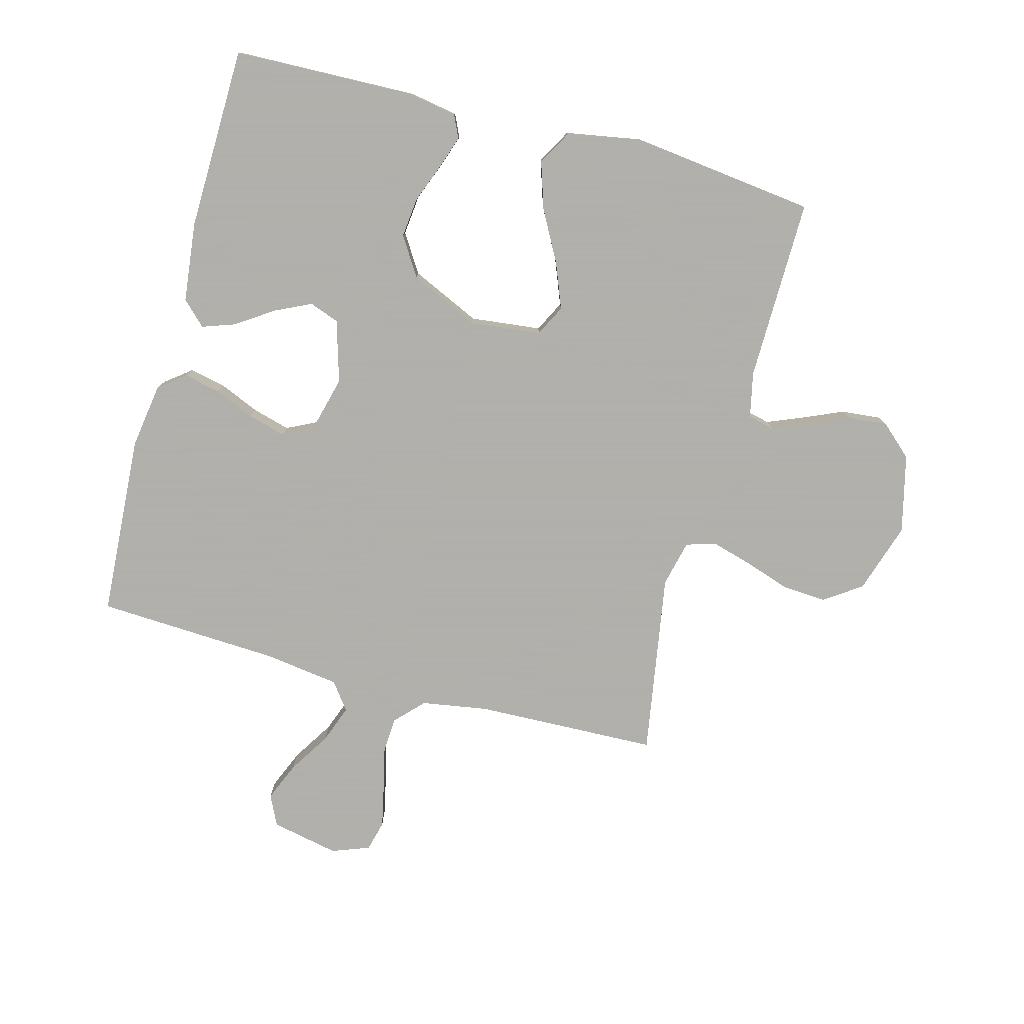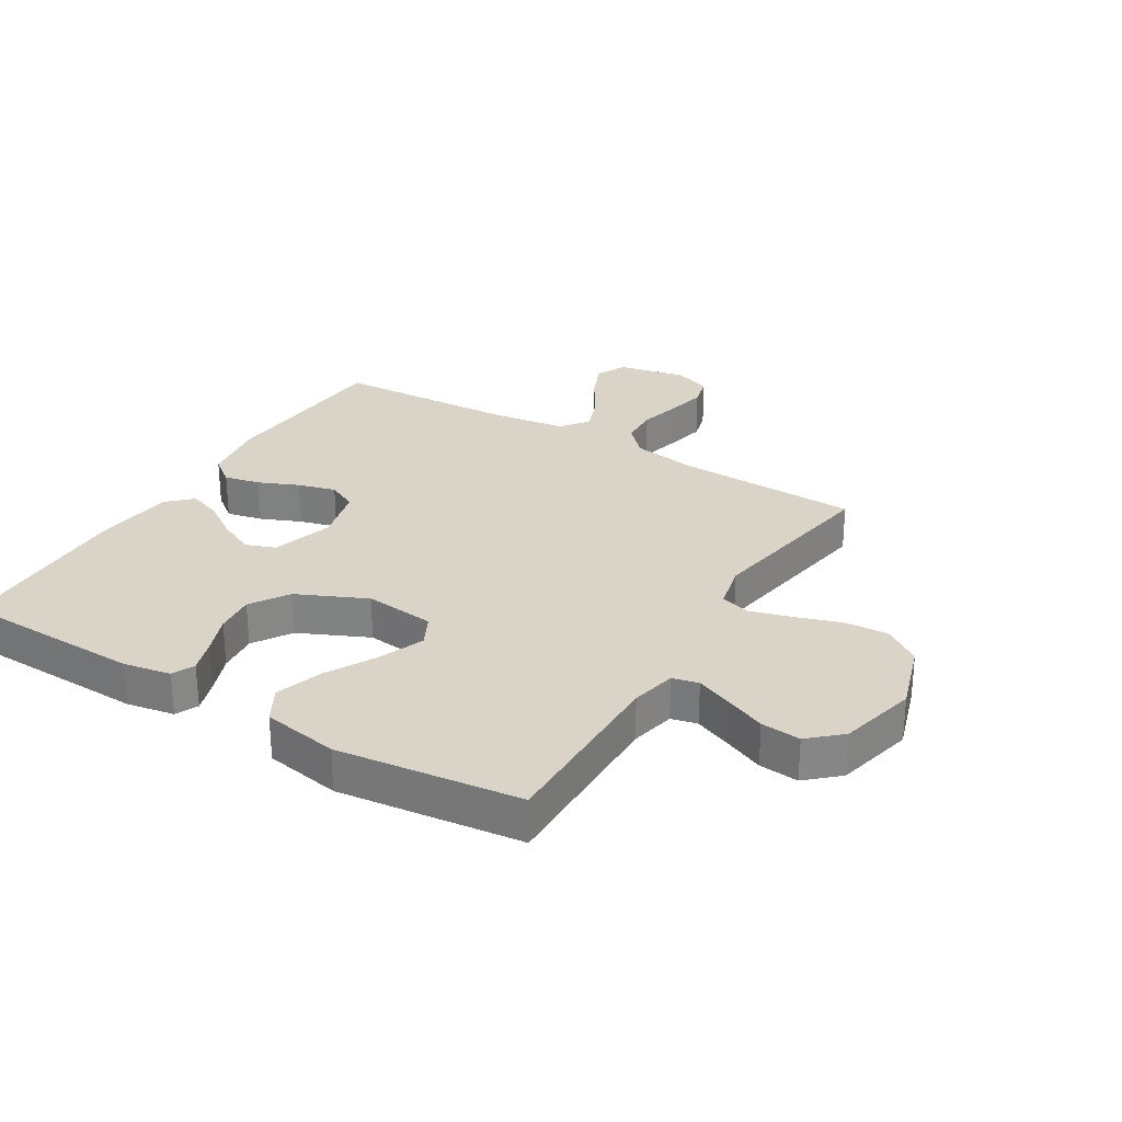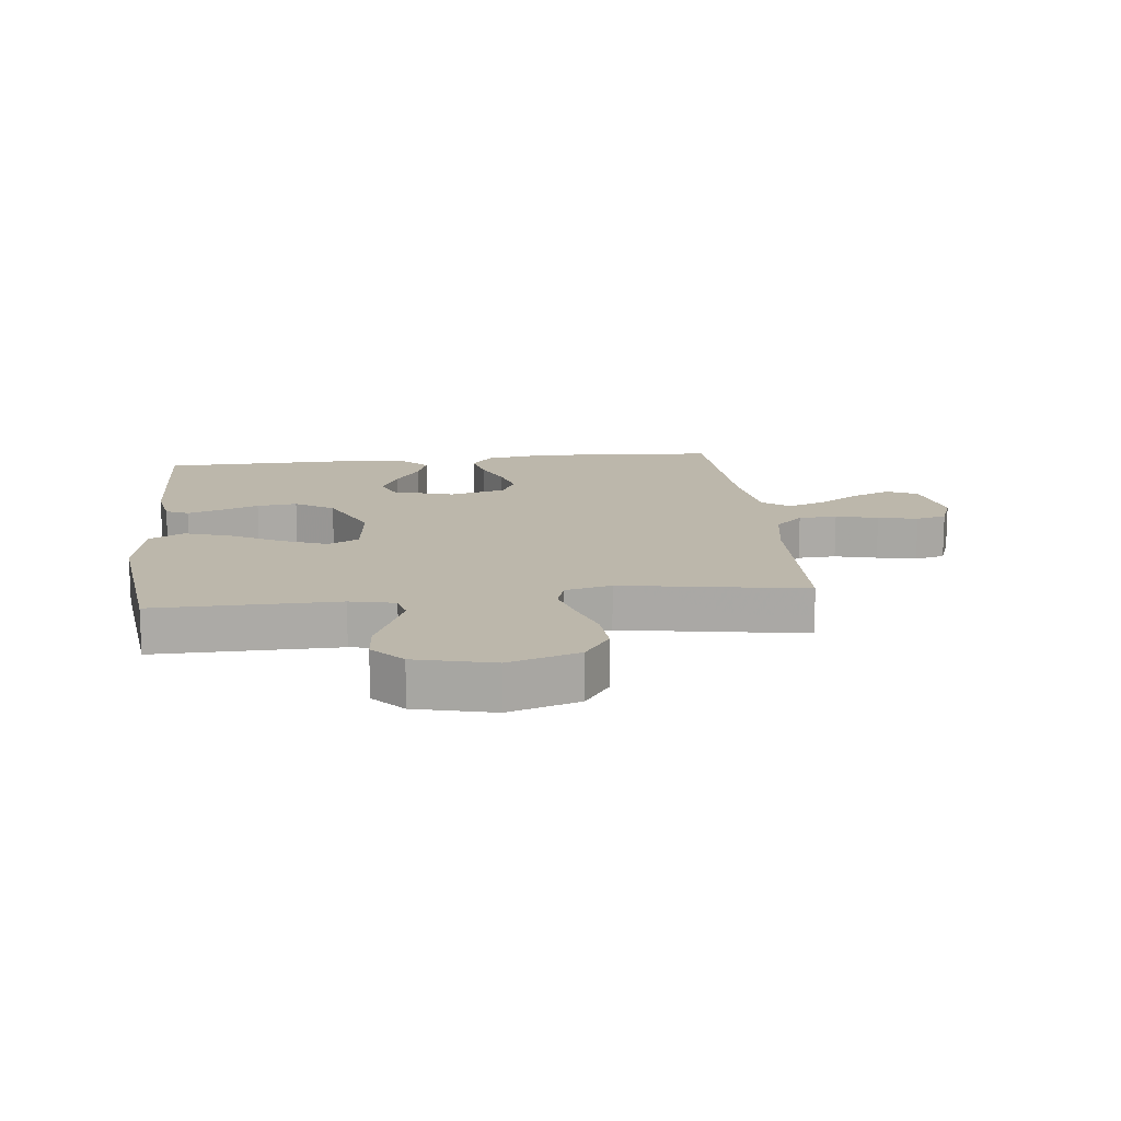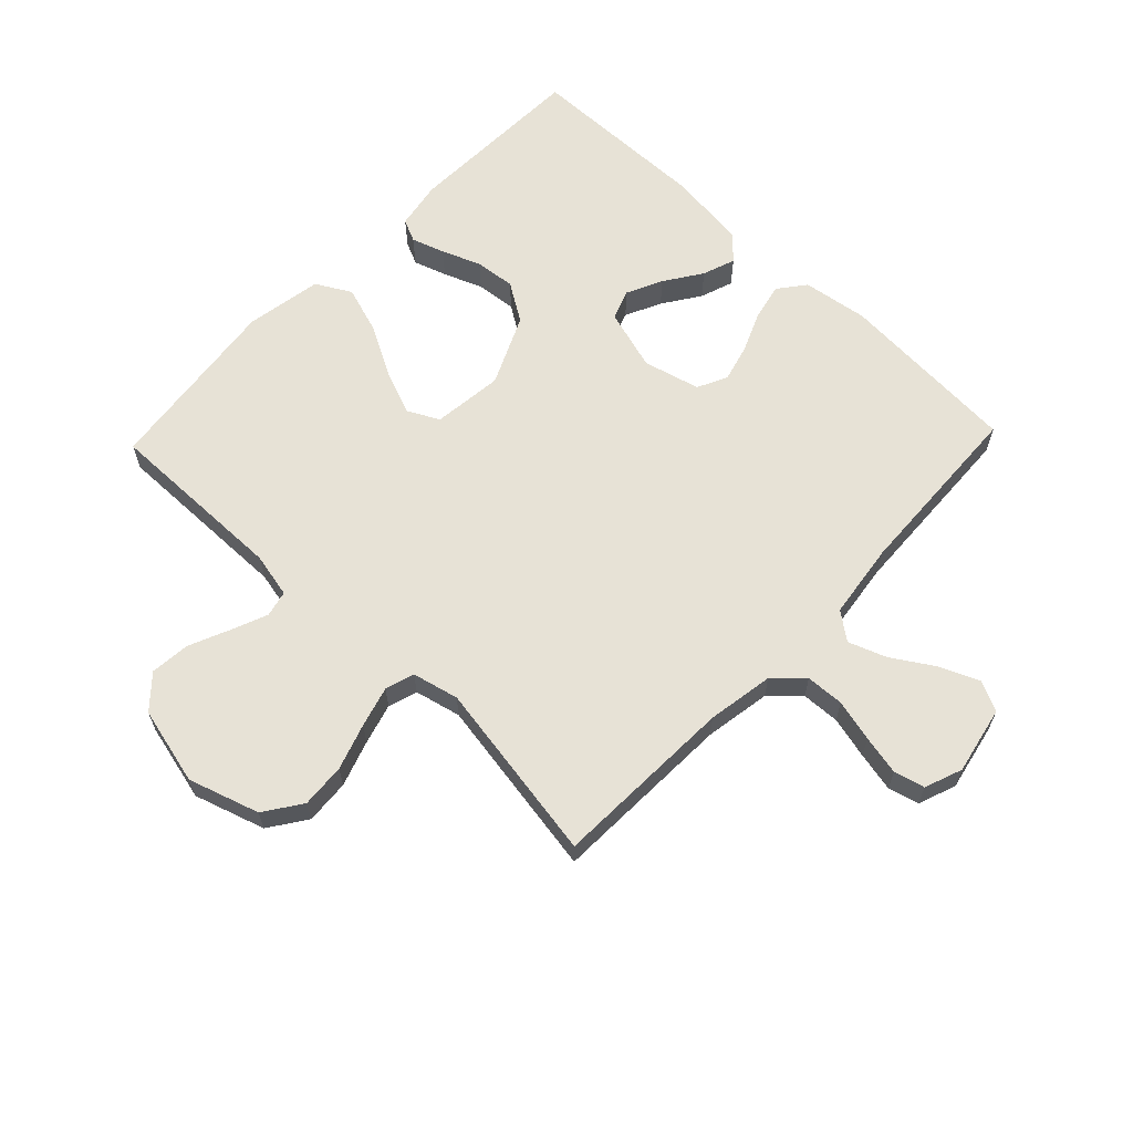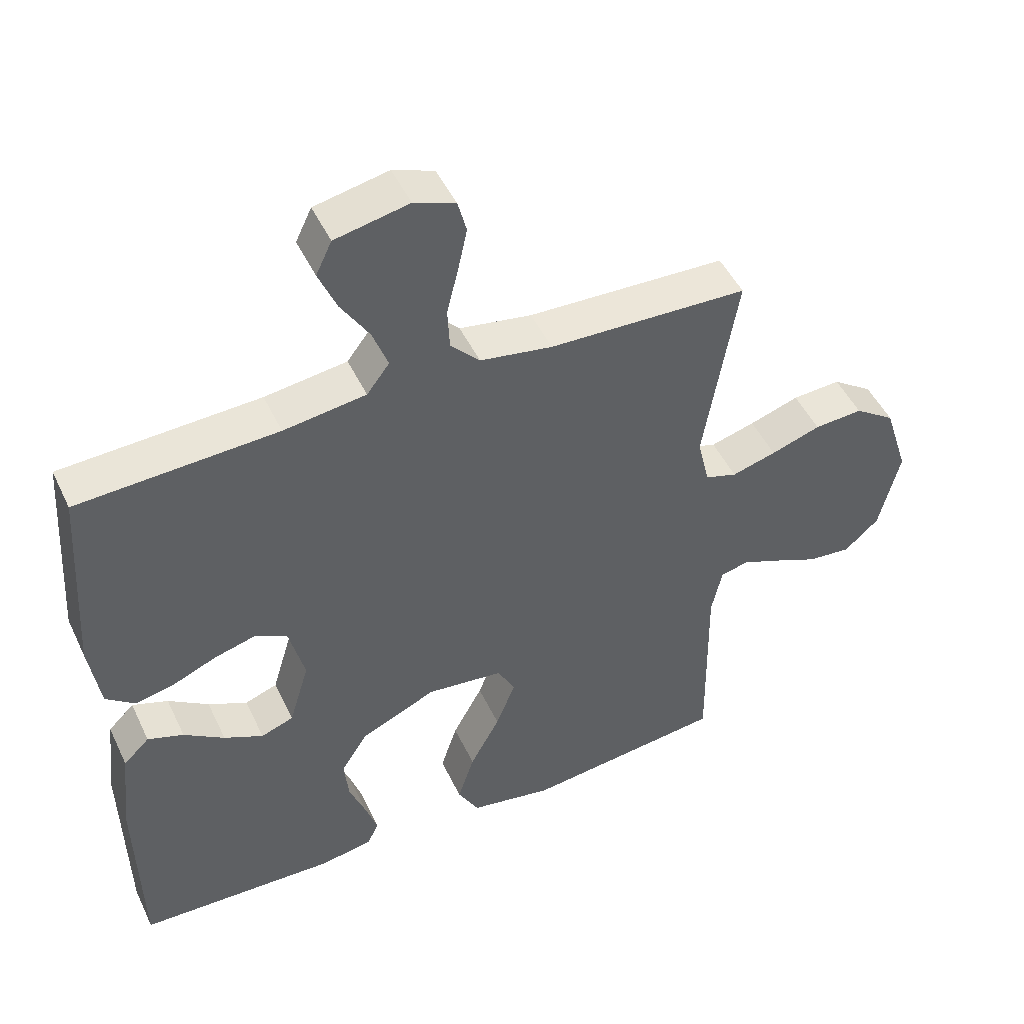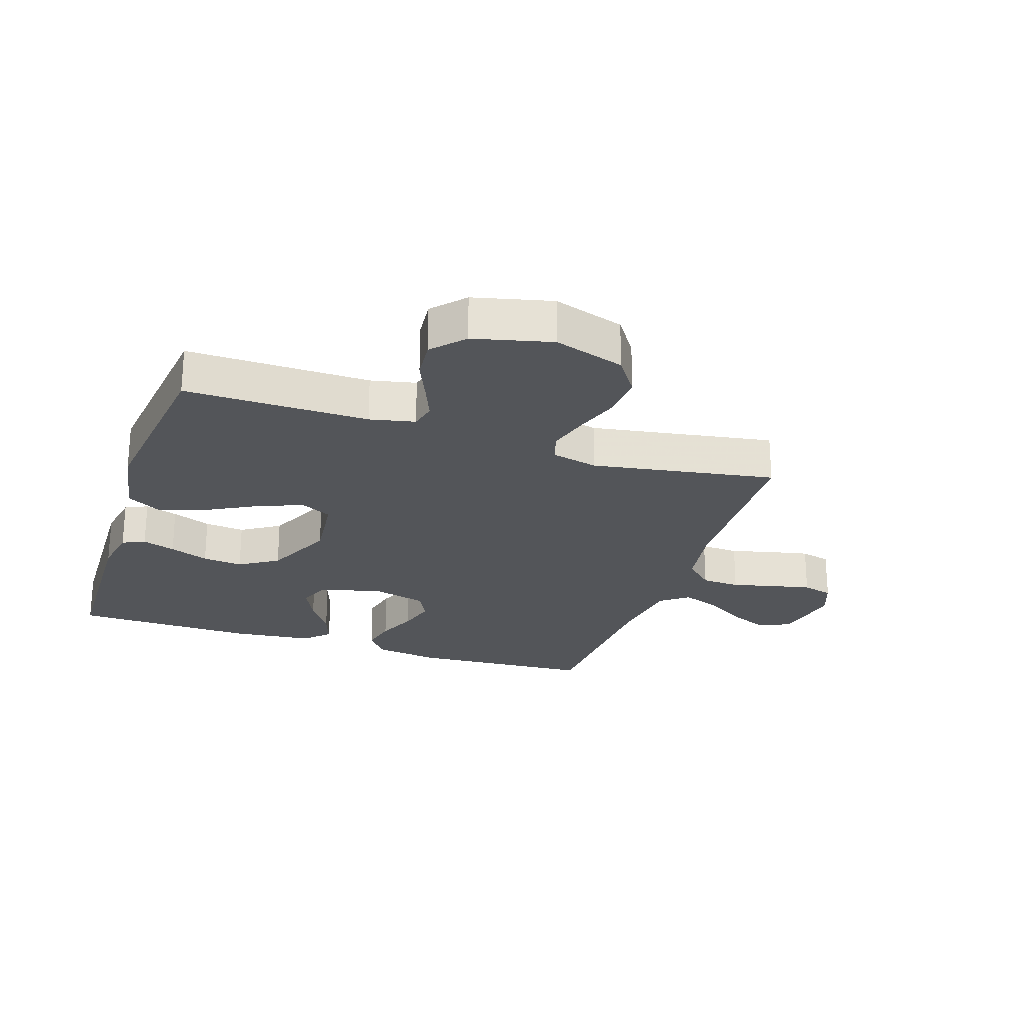
<metadata>
{"format":"obj","ext":"obj","renderer":"f3d","projection":"perspective","resolution":1024,"background":"white","views":[{"elev":-78.4,"azim":165.0,"up":"+Y"},{"elev":28.4,"azim":-148.8,"up":"+Y"},{"elev":14.4,"azim":-96.4,"up":"+Y"},{"elev":63.6,"azim":-46.3,"up":"+Y"},{"elev":47.9,"azim":155.4,"up":"+Z"},{"elev":-24.3,"azim":-108.4,"up":"+Y"}]}
</metadata>
<code>
v 0.5 0.07 -0.5
v 0.2 0.07 -0.509
v 0.121 0.07 -0.495
v 0.104 0.07 -0.458
v 0.122 0.07 -0.404
v 0.147 0.07 -0.34
v 0.154 0.07 -0.274
v 0.114 0.07 -0.211
v 0 0.07 -0.159
v -0.116 0.07 -0.172
v -0.142 0.07 -0.223
v -0.113 0.07 -0.297
v -0.068 0.07 -0.38
v -0.043 0.07 -0.457
v -0.075 0.07 -0.514
v -0.2 0.07 -0.536
v -0.5 0.07 -0.5
v -0.496 0.07 -0.2
v -0.512 0.07 -0.126
v -0.555 0.07 -0.116
v -0.614 0.07 -0.14
v -0.681 0.07 -0.169
v -0.746 0.07 -0.175
v -0.798 0.07 -0.128
v -0.829 0.07 0
v -0.792 0.07 0.116
v -0.731 0.07 0.158
v -0.658 0.07 0.153
v -0.583 0.07 0.128
v -0.516 0.07 0.109
v -0.468 0.07 0.124
v -0.45 0.07 0.2
v -0.5 0.07 0.5
v -0.2 0.07 0.51
v -0.091 0.07 0.528
v -0.047 0.07 0.574
v -0.044 0.07 0.637
v -0.061 0.07 0.706
v -0.075 0.07 0.771
v -0.062 0.07 0.821
v 0 0.07 0.844
v 0.111 0.07 0.821
v 0.135 0.07 0.771
v 0.108 0.07 0.707
v 0.065 0.07 0.639
v 0.042 0.07 0.577
v 0.076 0.07 0.532
v 0.2 0.07 0.515
v 0.5 0.07 0.5
v 0.519 0.07 0.2
v 0.503 0.07 0.093
v 0.459 0.07 0.059
v 0.4 0.07 0.072
v 0.334 0.07 0.1
v 0.272 0.07 0.117
v 0.223 0.07 0.093
v 0.199 0.07 0
v 0.229 0.07 -0.101
v 0.278 0.07 -0.119
v 0.337 0.07 -0.091
v 0.398 0.07 -0.05
v 0.452 0.07 -0.031
v 0.491 0.07 -0.069
v 0.506 0.07 -0.2
v 0.5 0 -0.5
v 0.2 0 -0.509
v 0.121 0 -0.495
v 0.104 0 -0.458
v 0.122 0 -0.404
v 0.147 0 -0.34
v 0.154 0 -0.274
v 0.114 0 -0.211
v 0 0 -0.159
v -0.116 0 -0.172
v -0.142 0 -0.223
v -0.113 0 -0.297
v -0.068 0 -0.38
v -0.043 0 -0.457
v -0.075 0 -0.514
v -0.2 0 -0.536
v -0.5 0 -0.5
v -0.496 0 -0.2
v -0.512 0 -0.126
v -0.555 0 -0.116
v -0.614 0 -0.14
v -0.681 0 -0.169
v -0.746 0 -0.175
v -0.798 0 -0.128
v -0.829 0 0
v -0.792 0 0.116
v -0.731 0 0.158
v -0.658 0 0.153
v -0.583 0 0.128
v -0.516 0 0.109
v -0.468 0 0.124
v -0.45 0 0.2
v -0.5 0 0.5
v -0.2 0 0.51
v -0.091 0 0.528
v -0.047 0 0.574
v -0.044 0 0.637
v -0.061 0 0.706
v -0.075 0 0.771
v -0.062 0 0.821
v 0 0 0.844
v 0.111 0 0.821
v 0.135 0 0.771
v 0.108 0 0.707
v 0.065 0 0.639
v 0.042 0 0.577
v 0.076 0 0.532
v 0.2 0 0.515
v 0.5 0 0.5
v 0.519 0 0.2
v 0.503 0 0.093
v 0.459 0 0.059
v 0.4 0 0.072
v 0.334 0 0.1
v 0.272 0 0.117
v 0.223 0 0.093
v 0.199 0 0
v 0.229 0 -0.101
v 0.278 0 -0.119
v 0.337 0 -0.091
v 0.398 0 -0.05
v 0.452 0 -0.031
v 0.491 0 -0.069
v 0.506 0 -0.2
f 60 61 62 63
f 59 60 63 64
f 51 52 53 54
f 51 54 55
f 48 49 50 51
f 47 48 51 55
f 46 47 55 56
f 42 43 44 45
f 42 45 46
f 41 42 46
f 40 41 46
f 37 38 39 40
f 37 40 46 56
f 32 33 34
f 31 32 34 35
f 26 27 28 29
f 26 29 30
f 25 26 30
f 24 25 30 31
f 21 22 23 24
f 20 21 24 31
f 15 16 17 18
f 15 18 19
f 12 13 14 15
f 11 12 15 19
f 10 11 19
f 9 10 19 20
f 3 4 5 6
f 1 2 3 6
f 59 64 1 6
f 58 59 6 7
f 57 58 7 8
f 36 37 56 57
f 36 57 8 9
f 31 35 36
f 9 20 31 36
f 127 126 125 124
f 128 127 124 123
f 118 117 116 115
f 119 118 115
f 115 114 113 112
f 119 115 112 111
f 120 119 111 110
f 109 108 107 106
f 110 109 106
f 110 106 105
f 110 105 104
f 104 103 102 101
f 120 110 104 101
f 98 97 96
f 99 98 96 95
f 93 92 91 90
f 94 93 90
f 94 90 89
f 95 94 89 88
f 88 87 86 85
f 95 88 85 84
f 82 81 80 79
f 83 82 79
f 79 78 77 76
f 83 79 76 75
f 83 75 74
f 84 83 74 73
f 70 69 68 67
f 70 67 66 65
f 70 65 128 123
f 71 70 123 122
f 72 71 122 121
f 121 120 101 100
f 73 72 121 100
f 100 99 95
f 100 95 84 73
f 1 65 66 2
f 2 66 67 3
f 3 67 68 4
f 4 68 69 5
f 5 69 70 6
f 6 70 71 7
f 7 71 72 8
f 8 72 73 9
f 9 73 74 10
f 10 74 75 11
f 11 75 76 12
f 12 76 77 13
f 13 77 78 14
f 14 78 79 15
f 15 79 80 16
f 16 80 81 17
f 17 81 82 18
f 18 82 83 19
f 19 83 84 20
f 20 84 85 21
f 21 85 86 22
f 22 86 87 23
f 23 87 88 24
f 24 88 89 25
f 25 89 90 26
f 26 90 91 27
f 27 91 92 28
f 28 92 93 29
f 29 93 94 30
f 30 94 95 31
f 31 95 96 32
f 32 96 97 33
f 33 97 98 34
f 34 98 99 35
f 35 99 100 36
f 36 100 101 37
f 37 101 102 38
f 38 102 103 39
f 39 103 104 40
f 40 104 105 41
f 41 105 106 42
f 42 106 107 43
f 43 107 108 44
f 44 108 109 45
f 45 109 110 46
f 46 110 111 47
f 47 111 112 48
f 48 112 113 49
f 49 113 114 50
f 50 114 115 51
f 51 115 116 52
f 52 116 117 53
f 53 117 118 54
f 54 118 119 55
f 55 119 120 56
f 56 120 121 57
f 57 121 122 58
f 58 122 123 59
f 59 123 124 60
f 60 124 125 61
f 61 125 126 62
f 62 126 127 63
f 63 127 128 64
f 64 128 65 1

</code>
